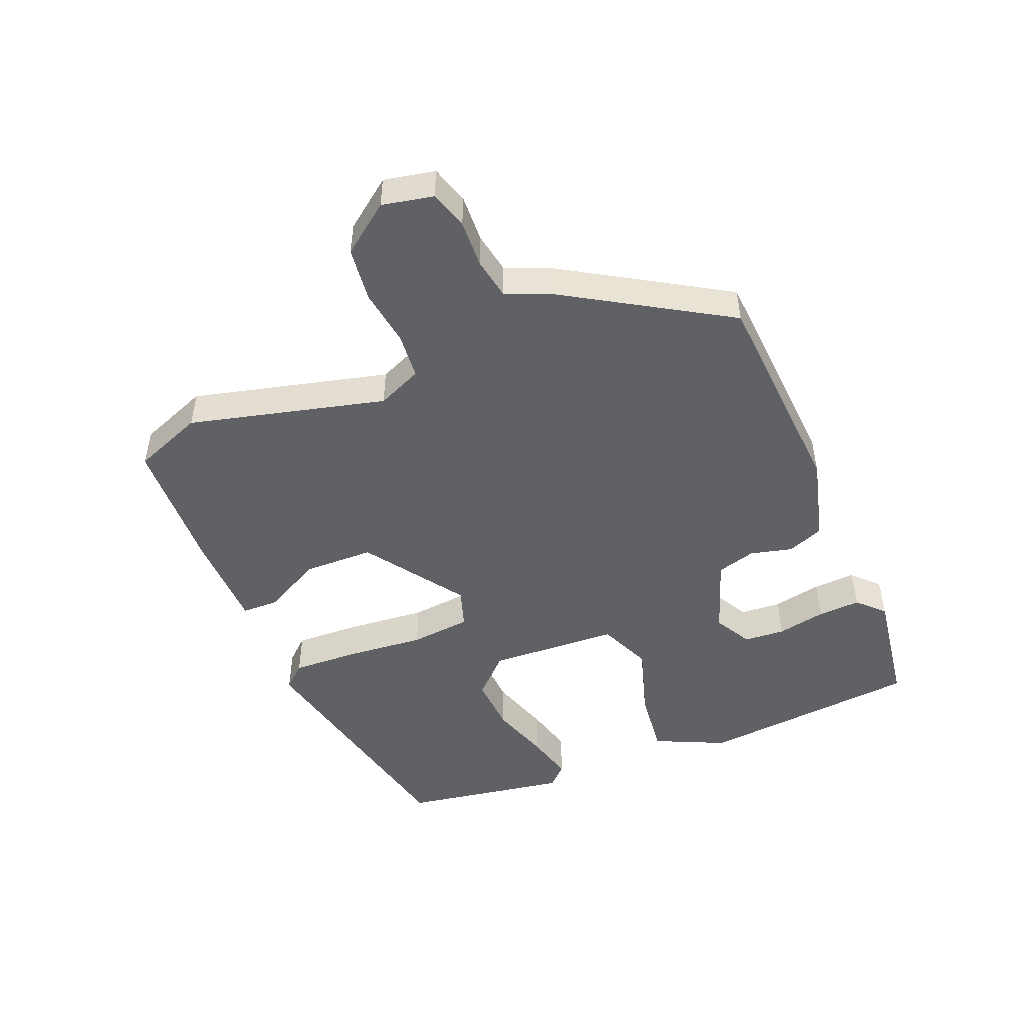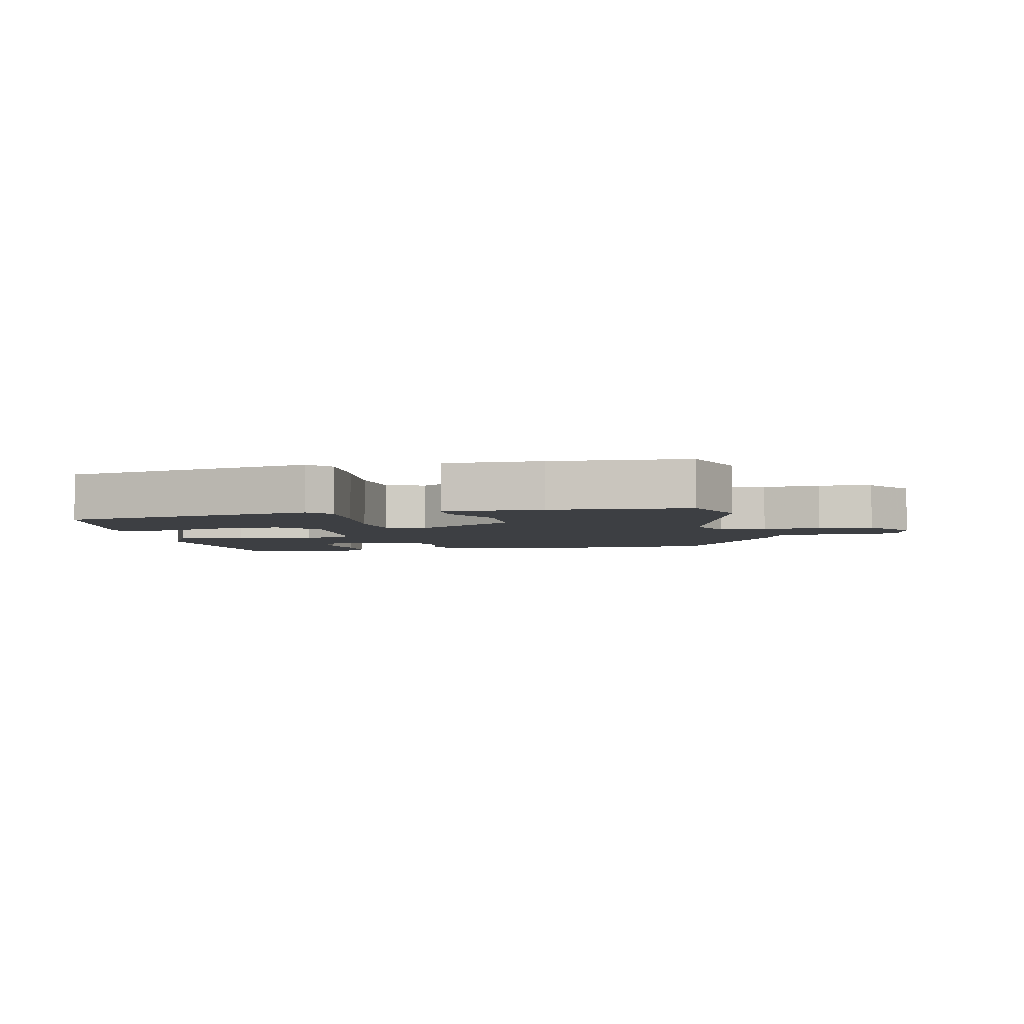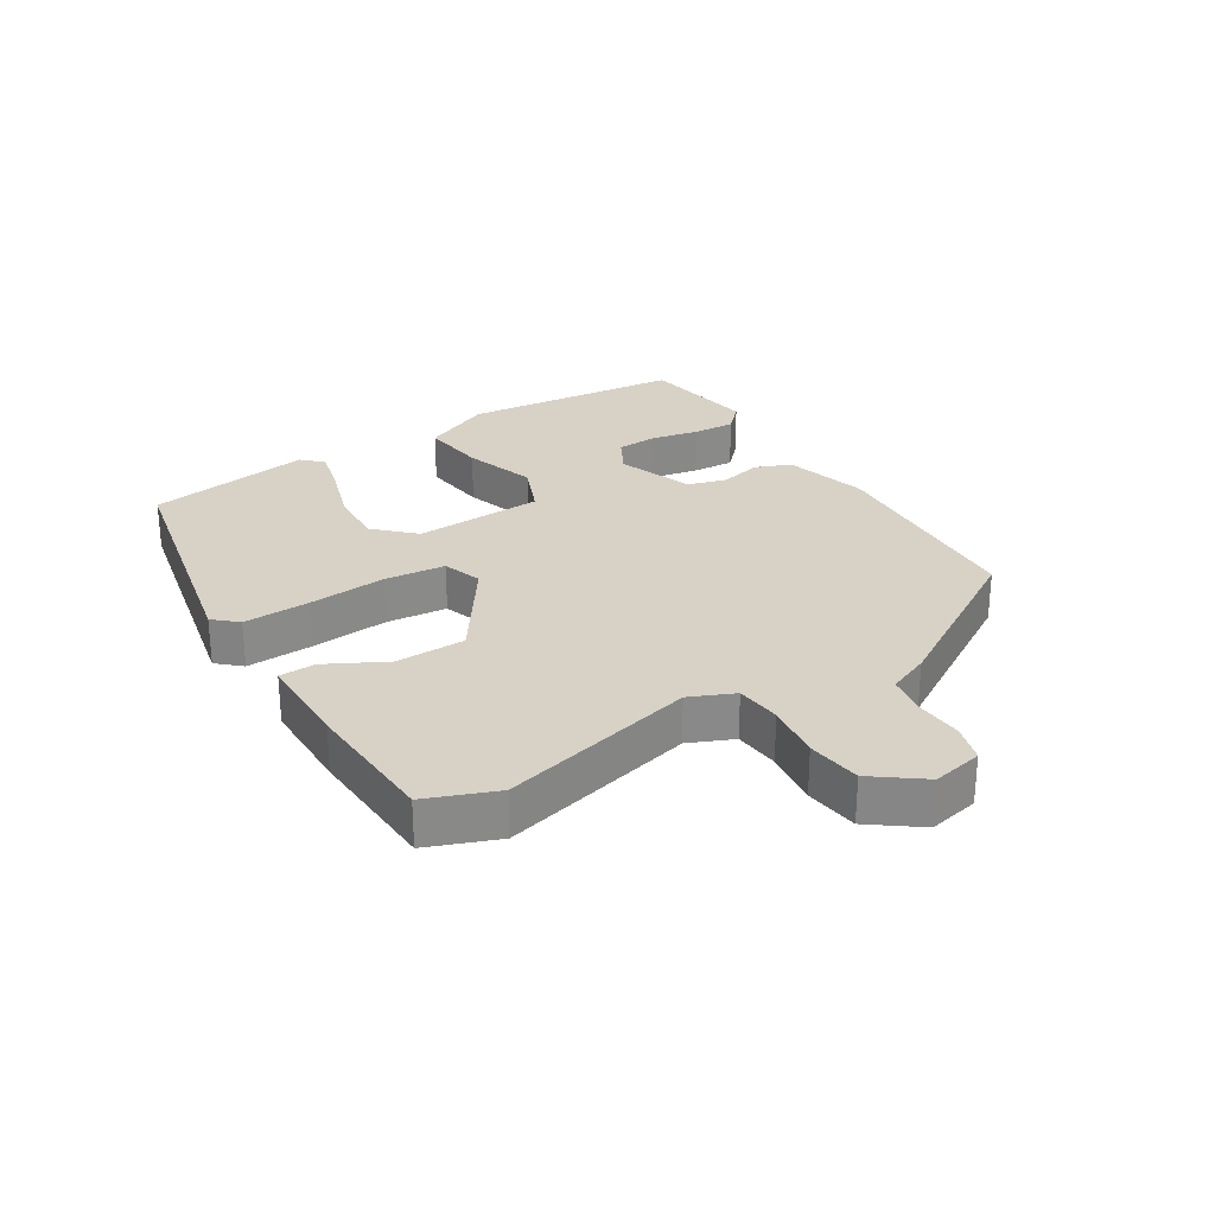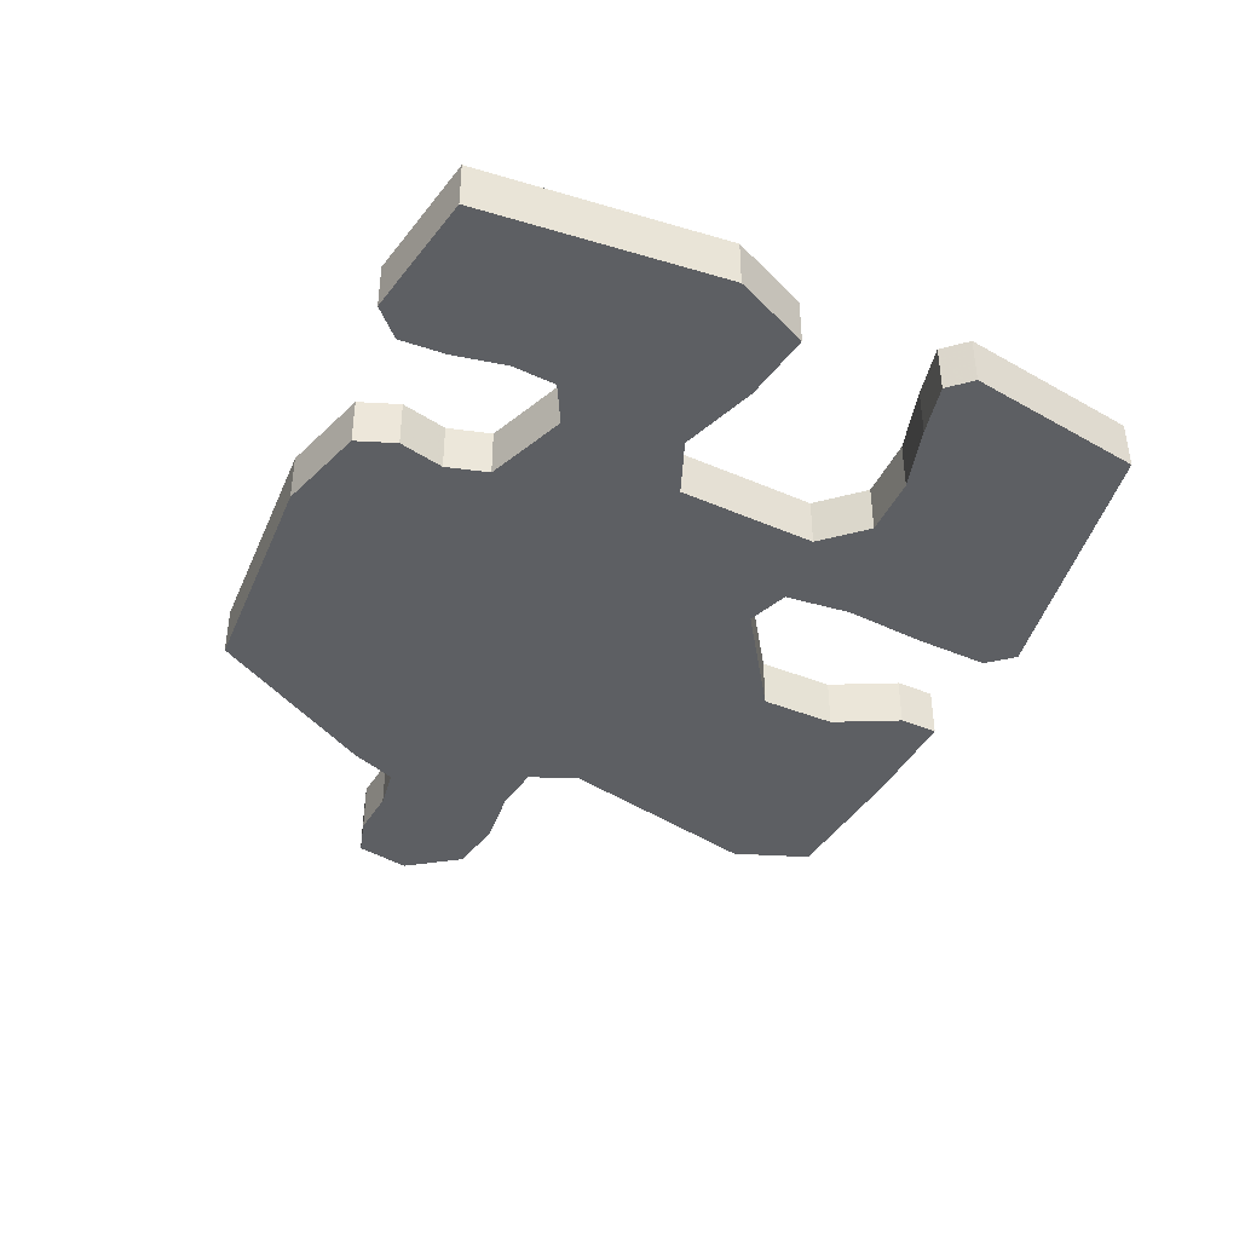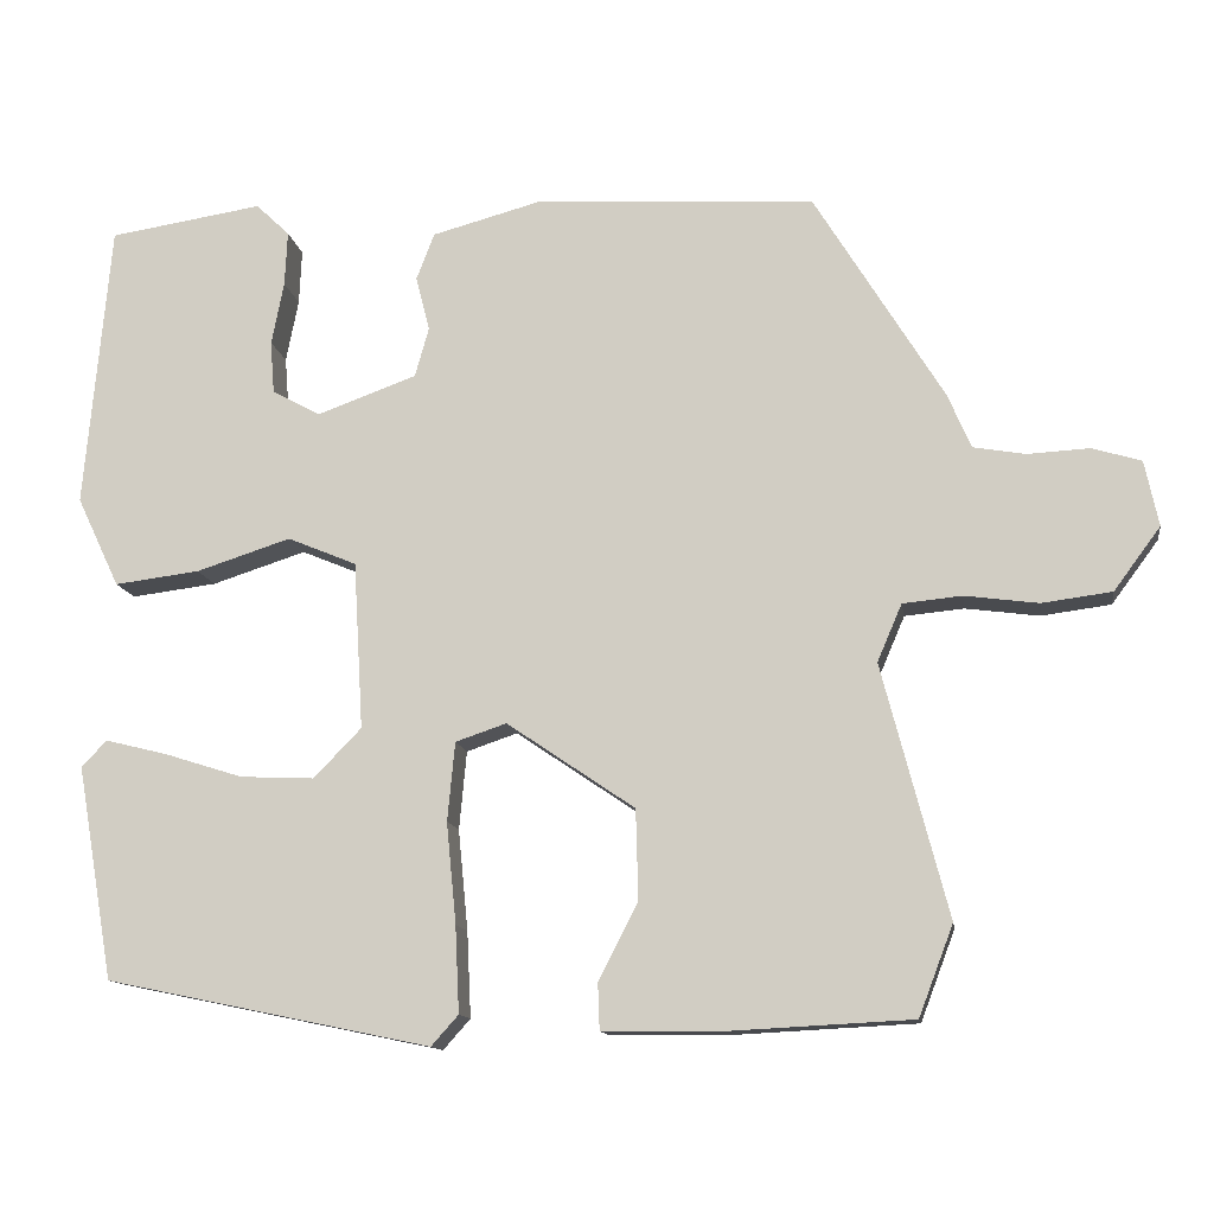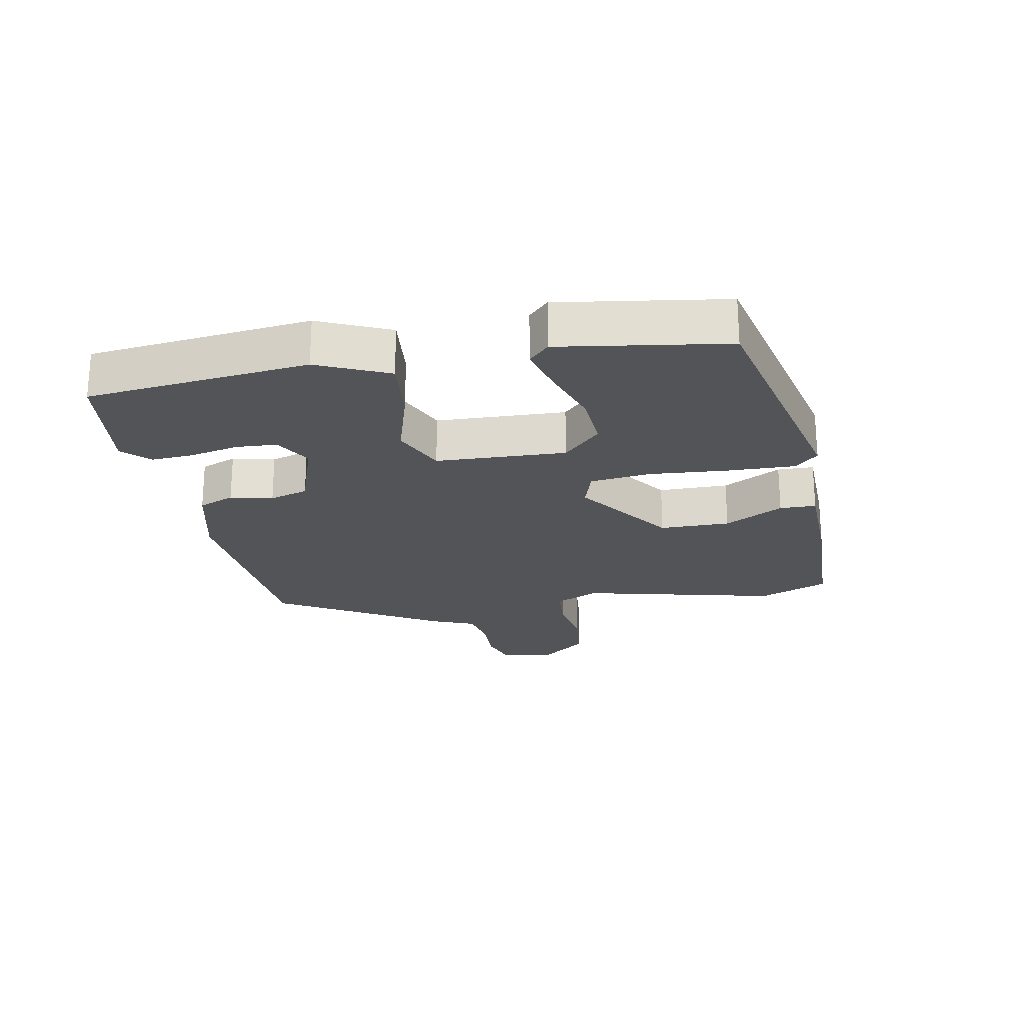
<metadata>
{"format":"obj","ext":"obj","renderer":"f3d","projection":"perspective","resolution":1024,"background":"white","views":[{"elev":-48.5,"azim":-67.2,"up":"+Y"},{"elev":-4.1,"azim":-168.8,"up":"+Y"},{"elev":27.3,"azim":-121.6,"up":"+Y"},{"elev":-39.9,"azim":64.8,"up":"+Y"},{"elev":-12.6,"azim":-171.4,"up":"+Z"},{"elev":-22.9,"azim":101.9,"up":"+Y"}]}
</metadata>
<code>
v -0.491 0.07 -0.523
v -0.533 0.07 -0.413
v -0.453 0.07 -0.106
v -0.483 0.07 -0.036
v -0.555 0.07 -0.029
v -0.645 0.07 -0.041
v -0.73 0.07 -0.03
v -0.787 0.07 0.047
v -0.77 0.07 0.127
v -0.71 0.07 0.145
v -0.635 0.07 0.141
v -0.571 0.07 0.152
v -0.543 0.07 0.218
v -0.386 0.07 0.473
v -0.045 0.07 0.493
v 0.088 0.07 0.457
v 0.11 0.07 0.4
v 0.093 0.07 0.334
v 0.11 0.07 0.273
v 0.231 0.07 0.229
v 0.29 0.07 0.261
v 0.295 0.07 0.325
v 0.28 0.07 0.402
v 0.277 0.07 0.469
v 0.318 0.07 0.508
v 0.505 0.07 0.479
v 0.536 0.07 0.131
v 0.484 0.07 0.021
v 0.38 0.07 0.034
v 0.265 0.07 0.071
v 0.181 0.07 0.036
v 0.169 0.07 -0.168
v 0.227 0.07 -0.228
v 0.317 0.07 -0.224
v 0.412 0.07 -0.194
v 0.488 0.07 -0.175
v 0.519 0.07 -0.207
v 0.474 0.07 -0.467
v 0.078 0.07 -0.549
v 0.045 0.07 -0.512
v 0.05 0.07 -0.407
v 0.062 0.07 -0.284
v 0.053 0.07 -0.188
v -0.009 0.07 -0.167
v -0.165 0.07 -0.273
v -0.168 0.07 -0.383
v -0.12 0.07 -0.476
v -0.122 0.07 -0.533
v -0.275 0.07 -0.534
v -0.491 0 -0.523
v -0.533 0 -0.413
v -0.453 0 -0.106
v -0.483 0 -0.036
v -0.555 0 -0.029
v -0.645 0 -0.041
v -0.73 0 -0.03
v -0.787 0 0.047
v -0.77 0 0.127
v -0.71 0 0.145
v -0.635 0 0.141
v -0.571 0 0.152
v -0.543 0 0.218
v -0.386 0 0.473
v -0.045 0 0.493
v 0.088 0 0.457
v 0.11 0 0.4
v 0.093 0 0.334
v 0.11 0 0.273
v 0.231 0 0.229
v 0.29 0 0.261
v 0.295 0 0.325
v 0.28 0 0.402
v 0.277 0 0.469
v 0.318 0 0.508
v 0.505 0 0.479
v 0.536 0 0.131
v 0.484 0 0.021
v 0.38 0 0.034
v 0.265 0 0.071
v 0.181 0 0.036
v 0.169 0 -0.168
v 0.227 0 -0.228
v 0.317 0 -0.224
v 0.412 0 -0.194
v 0.488 0 -0.175
v 0.519 0 -0.207
v 0.474 0 -0.467
v 0.078 0 -0.549
v 0.045 0 -0.512
v 0.05 0 -0.407
v 0.062 0 -0.284
v 0.053 0 -0.188
v -0.009 0 -0.167
v -0.165 0 -0.273
v -0.168 0 -0.383
v -0.12 0 -0.476
v -0.122 0 -0.533
v -0.275 0 -0.534
f 46 47 48 49
f 45 46 49 1
f 39 40 41 42
f 37 38 39 42
f 34 35 36 37
f 34 37 42
f 33 34 42
f 32 33 42 43
f 27 28 29 30
f 26 27 30
f 26 30 31
f 22 23 24 25
f 21 22 25 26
f 15 16 17 18
f 15 18 19
f 12 13 14 15
f 12 15 19
f 8 9 10 11
f 8 11 12
f 5 6 7 8
f 4 5 8 12
f 45 1 2 3
f 44 45 3 4
f 31 32 43 44
f 21 26 31 44
f 20 21 44
f 19 20 44
f 4 12 19 44
f 98 97 96 95
f 50 98 95 94
f 91 90 89 88
f 91 88 87 86
f 86 85 84 83
f 91 86 83
f 91 83 82
f 92 91 82 81
f 79 78 77 76
f 79 76 75
f 80 79 75
f 74 73 72 71
f 75 74 71 70
f 67 66 65 64
f 68 67 64
f 64 63 62 61
f 68 64 61
f 60 59 58 57
f 61 60 57
f 57 56 55 54
f 61 57 54 53
f 52 51 50 94
f 53 52 94 93
f 93 92 81 80
f 93 80 75 70
f 93 70 69
f 93 69 68
f 93 68 61 53
f 1 50 51 2
f 2 51 52 3
f 3 52 53 4
f 4 53 54 5
f 5 54 55 6
f 6 55 56 7
f 7 56 57 8
f 8 57 58 9
f 9 58 59 10
f 10 59 60 11
f 11 60 61 12
f 12 61 62 13
f 13 62 63 14
f 14 63 64 15
f 15 64 65 16
f 16 65 66 17
f 17 66 67 18
f 18 67 68 19
f 19 68 69 20
f 20 69 70 21
f 21 70 71 22
f 22 71 72 23
f 23 72 73 24
f 24 73 74 25
f 25 74 75 26
f 26 75 76 27
f 27 76 77 28
f 28 77 78 29
f 29 78 79 30
f 30 79 80 31
f 31 80 81 32
f 32 81 82 33
f 33 82 83 34
f 34 83 84 35
f 35 84 85 36
f 36 85 86 37
f 37 86 87 38
f 38 87 88 39
f 39 88 89 40
f 40 89 90 41
f 41 90 91 42
f 42 91 92 43
f 43 92 93 44
f 44 93 94 45
f 45 94 95 46
f 46 95 96 47
f 47 96 97 48
f 48 97 98 49
f 49 98 50 1

</code>
